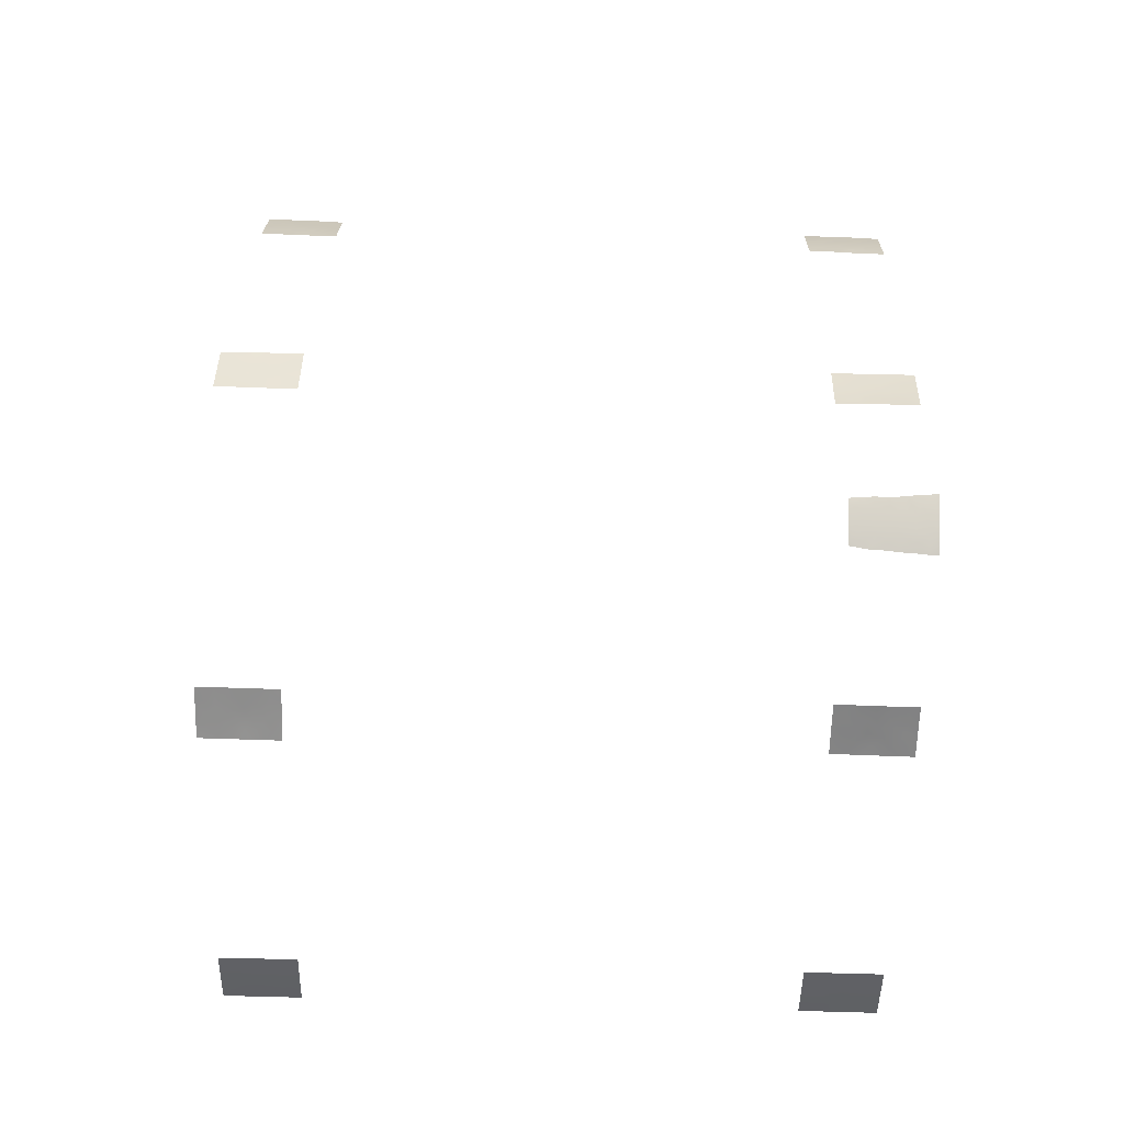
<metadata>
{"format":"obj","ext":"obj","renderer":"f3d","projection":"perspective","resolution":1024,"background":"white","views":[{"elev":77.9,"azim":-88.3,"up":"+Y"}]}
</metadata>
<code>
v -56.72 38.72 -44.84
v -56.74 38.72 -47.02
v -61.83 30.72 40.32
v -60.94 32.13 39.52
v -59.89 33.71 42.23
v 24.19 74.09 -45.63
v 22.83 75.02 -46.67
v 22.94 75.03 50
v 22.97 75.01 48.84
v 24.4 73.73 50
v 22.84 75.04 46.89
v -60.11 33.42 38
v -59.99 33.58 40.27
v -2.987 92 40.9
v -3.079 92 43.56
v -25.23 72.96 -42.29
v -25.41 72.8 -43.83
v -61.81 30.72 47.57
v 61.09 34.01 43.61
v 61.18 33.84 45.28
v -60.04 33.4 50
v -59.94 33.55 48.91
v 62.2 32.71 -44.41
v -21.3 75.61 46.99
v -21.31 75.63 48.66
v -22.5 74.57 47.35
v -58.26 36.03 38
v -0.1423 92.18 39.83
v -27.88 71.01 -46.67
v -25.65 72.68 -46.75
v -26.3 71.18 43.81
v -26.79 71.8 -50
v -27.89 71.02 -50
v -27.89 71.02 -48.44
v 1.971 92.16 43.38
v 24.76 73.67 -50
v 4.702 92 47.98
v 25.62 73.05 -46.45
v -58.46 36.34 -47.61
v 62.76 31.51 38
v 63.25 30.72 39.04
v 63.27 30.72 38
v 63.14 30.72 47.65
v 63.1 30.72 50
v 62.01 32.43 50
v 21.5 75.95 -43.18
v 22.89 74.95 -44.53
v 59.11 37.22 -39.17
v 60.09 35.73 -38
v 59.16 37.16 -38
v 63.46 30.72 -44.3
v 60.62 35.08 -42.37
v 62.68 31.93 -42.91
v 21.52 75.98 -47.65
v 21.51 75.98 -49.32
v 22.45 75.32 -48.58
v -56.71 38.72 -43.18
v 62.72 31.99 -48.49
v 60.31 35.56 -45.7
v 60.19 35.23 46.67
v 60.9 34.13 48.5
v 61.36 33.5 47.2
v 26.65 71.6 44.05
v -61.82 30.72 42.72
v -60.86 32.23 41.39
v -57.12 37.6 40.12
v -26.82 71.84 -39.36
v -27.9 71.05 -38.43
v -27.9 71.04 -40.33
v -21.45 75.87 -49.03
v -21.43 75.84 -47.4
v -25.59 72.71 -50
v -23.82 74.04 -50
v -24.77 73.32 -48.44
v 26.09 72.72 -48.43
v -21.24 75.5 38
v -22.29 74.58 38
v -59.21 35.24 -44.44
v 25.27 72.8 44.55
v -27.9 71.05 -38
v -27.58 71.27 -38
v 27.71 70.7 44.64
v 27.71 70.71 45.87
v 25.31 72.73 38
v 4.46 92 45.86
v 4.198 92 43.49
v 24.03 74.24 -38
v 24.15 74.15 -39.16
v -27.91 71.06 -42.61
v 4.08 92 39.89
v 58.03 38.72 -40.83
v 28.1 71.39 -41.21
v 61.53 33.77 -46.26
v -62.11 30.72 -43.21
v 21.5 75.96 -40.64
v 23.33 74.71 -42.55
v -24.7 72.66 50
v -25.6 71.89 50
v -2.525 92.14 50
v -1.291 92.18 48.55
v -3.475 92 48.64
v -27.48 70.32 50
v -26.57 71.11 48.37
v -24.36 73.63 -45.17
v 59.74 36.39 -46.87
v -62.11 30.72 -40.83
v -61.31 31.96 -40.09
v 59.35 36.87 -42.3
v 21.67 76.25 48.15
v 21.93 75.68 38
v 21.55 76.05 38.71
v 22.76 74.96 39.66
v 26.52 71.73 45.79
v 58.03 38.72 -39.74
v 27.13 72.03 -46.87
v -22.65 74.92 -45.91
v -61.03 32.47 -50
v -62.18 30.72 -49.84
v -61.94 31.08 -50
v -61.63 31.52 -45.67
v -22.54 74.51 45.72
v 21.61 76.14 43.68
v -23.8 74.04 -47.2
v -26.68 71.91 -43.23
v -21.42 75.82 -38
v -21.44 75.85 -39.48
v -22.86 74.75 -38
v -23.03 74.66 -50
v -21.43 75.84 -50
v -25.8 72.56 -38
v -59.13 35.36 -46.2
v -25.46 72.07 47.53
v -22.78 74.34 50
v -23.29 73.89 48.57
v -62.13 30.72 -45.27
v 28.1 71.38 -43.29
v -58.04 36.93 -43.5
v 62.28 32.25 41.51
v 60.06 35.56 40.92
v 61.28 34.13 -48.75
v 59.98 35.41 50
v 58.51 37.55 46.94
v -58.05 36.3 50
v -58.32 35.88 46.41
v -61.83 30.72 45.25
v 59.06 36.99 39.7
v 59.47 36.48 38
v 58.6 37.69 38
v -27.48 70.32 47.8
v 4.267 92 41.31
v -62.15 30.72 -47.47
v -21.43 75.84 -44.91
v 23.12 74.84 -38
v 22.5 75.27 -41.15
v 60.3 35.62 -50
v 61.76 33.43 -50
v 60.53 35.27 -47.58
v 62.14 32.87 -50
v 63.55 30.72 -50
v -57.37 37.86 -47.04
v -27.45 70.26 42.81
v -59.62 34.04 44.03
v 62.19 32.57 -39.37
v 63.54 30.72 -47.64
v 63.48 30.72 -42.16
v 63.39 30.72 -39.98
v 63.35 30.72 -38
v 59.72 36.43 -48.32
v 62.42 32.31 -41.14
v 62.3 32.24 39.71
v 61.35 33.75 38
v -61.78 30.72 50
v -61.48 31.2 50
v -59.23 34.67 41.09
v -57.52 37.07 42.47
v -58.85 35.2 42.53
v 58.87 37.58 -43.71
v -57.83 36.63 38
v -58.97 35.59 -50
v 58.48 37.63 44.93
v -59.31 34.45 45.89
v -61 32.5 -44.23
v 24.15 74.12 -43.78
v 26.63 72.39 -42.83
v 0.8548 92.18 38
v 3.338 92.08 40.08
v 23.49 74.28 38
v 59.93 36.09 -43.96
v 58.09 38.72 -47.86
v 58.99 37.48 -50
v 58.1 38.72 -50
v 58.04 38.72 -38
v -57.35 37.26 44.81
v -60.81 32.84 -46.36
v -60.19 33.19 45.2
v -58.42 36.33 -41.37
v 61.31 33.84 -38
v 24.31 74 -40.87
v 57.61 38.72 45.41
v 63.24 30.72 42.98
v 62.13 32.4 44.42
v 63.24 30.72 40.36
v 61.09 34.39 -44.21
v 28.07 71.34 -48.77
v 26.88 72.13 -50
v 28.06 71.33 -50
v 61.34 33.42 50
v 21.51 75.97 -50
v 21.83 75.73 -50
v 21.54 76.02 -38
v 28.09 71.37 -45.03
v 60.07 35.63 38
v 23.8 74.08 43.83
v 24.75 73.24 42.18
v -21.25 75.52 40.26
v -24.06 73.13 41.48
v 27.69 70.67 38.74
v 27.26 71.06 38
v 21.56 76.05 38
v -57.1 37.59 48.65
v -56.24 38.72 47.46
v 27.16 72.05 -38
v 25.89 72.96 -38
v 25.8 73 -39.46
v 21.53 76 -45.71
v 28.11 71.41 -38.65
v 28.11 71.4 -38
v 23.11 74.81 -50
v 26.11 72.04 42.54
v -56.28 38.72 40.34
v -59.55 34.26 38
v -59.21 34.7 39.31
v 25.35 72.79 46.77
v 26.9 72.18 -44.87
v 57.6 38.72 48.01
v -1.714 92.1 38
v -2.952 92 40.51
v -59.08 35.32 -38
v -3.465 92 50
v 0.1208 92.24 50
v -2.553 92 38
v 4.738 92 48.77
v 2.489 92.2 50
v 1.729 92.19 46.99
v -26.59 71.98 -41.36
v -21.3 75.61 44.38
v -22.36 74.64 44.03
v -27.4 70.18 40.33
v 57.55 38.72 50
v 58.58 37.36 50
v 57.77 38.72 40.21
v 57.81 38.72 38
v -61.2 32.21 -42.11
v -61.84 30.72 39.47
v -61.83 30.72 38
v -61.08 31.94 38
v -56.26 38.72 45.4
v 28.08 71.36 -46.81
v 4.868 92 50
v 26.15 72.73 -41.05
v -23.88 73.98 -38
v 63.54 30.72 -46.93
v -60.76 32.33 43.71
v -58.11 36.83 -45.61
v 0.8111 92.2 45.18
v -24.08 73.81 -43.22
v -27.89 71.02 -44.71
v -21.3 75.61 42.77
v -57.9 37.11 -50
v 21.63 76.18 45.62
v 22.69 75.17 45
v -21.44 75.86 -42.59
v -23.06 74.61 -39.81
v -60.08 33.96 -45.13
v 26.32 71.96 50
v -23.67 73.38 38
v -56.28 38.72 43.24
v -56.76 38.72 -50
v -56.75 38.72 -48.14
v -56.68 38.72 -41.1
v -21.44 75.86 -40.54
v 58.07 38.72 -45.7
v -62.1 30.72 -39.09
v -60.06 33.93 -50
v -27.45 70.27 45.24
v 21.57 76.08 41.31
v -56.29 38.72 41.77
v 63.22 30.72 45.41
v 58.02 38.72 -42.96
v -57.61 37.42 -39.81
v -56.67 38.72 -38
v -58.07 36.75 -38
v -56.68 38.72 -40.37
v -62.18 30.72 -50
v 57.72 38.72 42.82
v -62.09 30.72 -38
v -61.36 31.84 -38
v -60.22 33.64 -38
v -3.307 92 46.51
v -25.14 72.13 38
v 27.69 70.68 38
v 58.05 38.72 -44.27
v 27.72 70.73 50
v 27.72 70.72 48.15
v 3.415 92.06 38
v 3.981 92 38
v 21.67 76.26 50
v 26.92 71.32 40.97
v 27.68 70.66 41.38
v -26.78 70.74 38
v -27.41 70.2 38
v 21.63 76.18 45.29
v -21.31 75.63 50
v -56.27 38.72 38
v -56.7 38.15 50
v -56.24 38.72 50
v -56.26 38.72 48.88
v -3.222 92 44.15
v 23.99 73.97 45.89
v -1.048 92.14 41.48
v 62.72 31.98 -45.98
v -26.4 72.09 -48.38
v 25.45 73.2 -44.32
v 61.75 33.34 -42.64
v -24.67 72.57 39.76
v 61.1 34.23 -39.4
v 24.49 73.43 39.91
v -24.57 72.79 48.54
v -61.39 31.92 -47.97
v -23.94 73.32 46.8
v 61.11 33.99 42.01
v 59.33 36.39 48.06
v -58.21 36.07 48.37
v -22.77 74.82 -43.65
v 62.61 31.88 -38
v 58.95 37.51 -47.41
v 60.03 35.55 42.63
v 61.99 32.64 42.96
v 23.29 74.5 41.68
v 22.53 75.25 43.28
v -25.22 72.17 45.32
v 25.47 72.71 48.42
v -1.897 92.07 39.83
v -60.31 33.54 -41.24
v 60.2 35.41 39.21
v -57.23 37.38 46.89
v 60.06 35.85 -40.35
v -59.46 34.83 -48.17
v -59.96 34.09 -46.85
v 59.11 36.85 43.84
v -23.15 73.95 42.89
v -22.55 74.43 41.44
v -57.71 37.37 -48.8
v -23.99 73.25 44.4
v 25.7 72.37 40.94
v -23.29 74.43 -41.62
v 27.69 70.67 42.36
v 2.809 92.11 41.55
v -59.23 34.57 47.9
v -59.15 34.71 50
v -57.43 37.69 -41.62
v 24.16 74.09 -48.02
v -59.3 35.07 -42.45
v -0.1159 92.18 43.25
v -60.24 33.11 47.18
v -60.93 32.07 45.9
v 1.914 92.13 39.78
v 0.9482 92.17 41.55
v 58.89 37.15 41.66
v -58.48 35.7 44.37
v -60.24 33.7 -43.26
v -25.01 73.17 -40.1
v -26.46 71.16 46.39
v 24.19 73.86 47.78
v 59.1 37.27 -45.44
v 58.79 37.66 -40.84
v 27.07 72.09 -39.65
v -58.28 35.98 40.3
v -60.48 33.28 -48.32
v -23.07 73.96 39.84
v 60.13 35.38 44.5
v -59.38 34.9 -40.32
v 2.759 92.13 45.35
v -58.53 36.13 -39.54
v -26.01 71.37 39.51
v 62.23 32.2 46.33
v 59.35 36.45 45.87
v 24.96 73.54 -42.49
v -25.83 71.58 41.48
v 1.427 92.22 48.52
v -0.1116 92.21 46.89
v 26.55 71.72 47.63
v -1.92 92.09 42.99
v 61.3 33.75 40.33
v -60.26 33.58 -39.26
v -26.35 72.12 -45
v 26.14 72.01 39.42
v -1.409 92.17 45.11
v -1.986 92.15 47.12
v 61.41 33.82 -40.75
v -23.26 74.46 -48.38
v 22.87 75.02 -39.73
v -24.81 72.5 43.12
v 3.345 92.12 47.62
v 62.23 32.1 48.62
v -60.78 32.29 48.1
f 2 1 160
f 8 9 10
f 4 12 13
f 13 5 65
f 15 14 393
f 265 364 35
f 24 25 26
f 33 32 34
f 41 40 42
f 43 44 405
f 46 225 47
f 225 7 47
f 54 55 56
f 61 60 62
f 113 82 83
f 64 3 65
f 67 68 69
f 401 70 71
f 72 73 74
f 75 38 362
f 77 76 215
f 63 113 79
f 80 68 81
f 63 82 113
f 86 85 383
f 89 267 124
f 95 46 154
f 46 96 154
f 97 98 328
f 99 101 100
f 102 149 103
f 108 347 376
f 36 205 75
f 9 109 11
f 91 376 114
f 115 38 75
f 329 119 117
f 192 48 50
f 122 286 340
f 104 30 123
f 16 124 17
f 126 125 127
f 113 233 79
f 70 401 128
f 129 70 128
f 68 67 81
f 67 130 81
f 131 39 264
f 32 72 322
f 34 32 322
f 322 29 34
f 58 93 140
f 18 145 366
f 147 146 148
f 146 147 345
f 149 285 373
f 90 150 186
f 151 118 119
f 322 72 74
f 155 156 140
f 161 248 389
f 197 326 163
f 158 58 140
f 159 164 58
f 163 166 335
f 168 157 105
f 40 170 171
f 172 18 173
f 174 378 176
f 134 328 330
f 178 378 27
f 381 20 60
f 96 46 47
f 47 183 96
f 234 136 184
f 185 305 367
f 187 84 327
f 175 277 193
f 52 188 203
f 189 190 336
f 189 191 190
f 192 114 48
f 120 151 329
f 165 169 53
f 5 13 174
f 163 169 166
f 165 166 169
f 169 400 324
f 134 97 328
f 97 134 133
f 180 142 199
f 182 94 120
f 387 142 180
f 199 295 180
f 146 345 139
f 338 200 201
f 201 19 338
f 139 394 331
f 26 134 330
f 96 183 388
f 41 202 170
f 170 40 41
f 127 261 273
f 204 205 206
f 405 45 207
f 93 203 59
f 55 208 209
f 211 136 234
f 83 304 392
f 111 219 110
f 222 223 224
f 260 377 224
f 222 377 226
f 6 183 47
f 222 226 227
f 55 209 56
f 209 228 56
f 214 355 229
f 229 79 214
f 59 105 157
f 314 230 66
f 216 351 403
f 231 27 232
f 1 57 137
f 38 234 323
f 18 406 173
f 406 21 173
f 85 37 404
f 382 196 384
f 101 99 239
f 343 241 236
f 102 103 98
f 37 242 243
f 89 124 245
f 356 372 16
f 372 245 16
f 246 24 121
f 24 26 121
f 321 23 93
f 207 141 61
f 213 214 79
f 235 250 249
f 251 148 146
f 148 251 252
f 198 96 388
f 7 6 47
f 21 406 22
f 345 147 212
f 254 255 256
f 257 221 346
f 243 242 259
f 27 378 232
f 184 260 388
f 262 51 321
f 20 386 62
f 131 349 348
f 17 104 266
f 266 16 17
f 29 396 267
f 268 351 352
f 25 133 134
f 134 26 25
f 179 269 353
f 12 4 256
f 60 20 62
f 11 270 271
f 271 213 319
f 207 61 405
f 121 26 330
f 272 281 356
f 267 396 124
f 145 64 263
f 30 74 123
f 162 5 176
f 183 6 323
f 323 388 183
f 63 229 357
f 370 162 176
f 166 167 335
f 276 380 325
f 190 155 168
f 155 157 168
f 358 86 35
f 86 358 150
f 193 144 370
f 360 359 333
f 234 184 323
f 269 278 353
f 353 279 160
f 328 132 330
f 324 52 203
f 375 282 336
f 136 92 184
f 126 127 273
f 282 189 336
f 283 106 107
f 258 211 115
f 234 38 115
f 117 284 379
f 13 12 232
f 232 174 13
f 188 59 203
f 144 346 333
f 145 263 366
f 230 287 66
f 329 117 379
f 49 347 326
f 108 52 347
f 131 348 39
f 200 288 201
f 19 331 338
f 358 368 367
f 91 289 376
f 289 177 108
f 201 288 386
f 386 20 201
f 214 339 327
f 287 277 175
f 175 66 287
f 284 179 348
f 202 200 138
f 171 170 394
f 103 149 373
f 98 103 132
f 170 202 138
f 12 231 232
f 291 292 290
f 285 161 31
f 160 279 2
f 293 291 290
f 5 263 65
f 106 94 253
f 253 107 106
f 294 119 118
f 94 135 120
f 109 270 11
f 381 19 20
f 56 7 54
f 204 258 115
f 274 182 194
f 182 120 194
f 177 375 188
f 375 105 59
f 205 204 75
f 204 115 75
f 361 293 290
f 389 385 325
f 350 295 369
f 296 283 297
f 283 107 297
f 297 107 395
f 298 297 395
f 340 271 312
f 110 187 112
f 383 35 86
f 218 301 217
f 69 89 245
f 131 78 274
f 144 181 370
f 181 195 162
f 160 264 39
f 368 35 364
f 115 211 234
f 101 299 399
f 251 146 369
f 253 182 371
f 253 94 182
f 356 16 266
f 23 203 93
f 289 302 177
f 303 275 304
f 198 388 260
f 305 306 90
f 90 186 305
f 330 341 354
f 109 9 307
f 9 8 307
f 223 87 88
f 88 198 224
f 323 184 388
f 277 257 193
f 304 275 392
f 225 54 7
f 309 308 217
f 84 218 397
f 140 93 157
f 152 272 334
f 246 121 247
f 135 151 120
f 311 310 248
f 122 340 312
f 235 199 142
f 313 133 25
f 310 300 385
f 300 276 325
f 19 381 337
f 30 104 396
f 51 165 53
f 260 184 92
f 185 367 28
f 121 354 247
f 156 158 140
f 77 215 380
f 356 273 372
f 281 126 273
f 261 130 372
f 11 319 374
f 309 357 308
f 327 84 397
f 43 386 288
f 334 104 116
f 66 178 314
f 178 66 378
f 143 333 220
f 220 315 143
f 19 201 20
f 4 3 254
f 254 256 4
f 336 190 168
f 168 105 336
f 317 316 315
f 221 317 220
f 317 315 220
f 233 342 374
f 363 344 371
f 48 114 376
f 73 128 401
f 302 282 375
f 56 228 362
f 164 262 321
f 164 321 58
f 270 312 271
f 302 375 177
f 398 318 393
f 308 357 229
f 63 79 229
f 359 22 365
f 108 177 188
f 188 52 108
f 3 4 65
f 79 319 213
f 13 65 4
f 23 321 51
f 320 28 368
f 322 74 30
f 403 341 31
f 323 6 38
f 58 321 93
f 163 400 169
f 75 362 36
f 111 110 112
f 119 329 151
f 93 59 157
f 141 332 61
f 103 373 132
f 71 116 123
f 116 71 152
f 335 197 163
f 378 175 176
f 175 193 370
f 348 179 39
f 14 237 343
f 28 320 343
f 343 320 14
f 367 305 186
f 169 324 53
f 331 19 337
f 200 338 138
f 138 394 170
f 387 332 142
f 210 95 402
f 340 339 213
f 339 214 213
f 221 220 346
f 355 308 229
f 343 237 241
f 28 236 185
f 124 16 245
f 339 340 286
f 339 112 327
f 171 394 345
f 394 139 345
f 250 332 141
f 257 346 193
f 193 346 144
f 194 349 274
f 274 349 131
f 49 50 48
f 400 347 52
f 398 265 391
f 268 247 351
f 247 268 246
f 352 351 216
f 179 353 39
f 330 354 121
f 271 319 11
f 66 175 378
f 83 392 113
f 5 174 176
f 357 82 63
f 380 216 325
f 358 186 150
f 360 22 359
f 144 359 181
f 143 360 333
f 360 21 22
f 333 359 144
f 353 278 279
f 280 361 57
f 51 53 23
f 203 23 324
f 375 336 105
f 78 363 371
f 386 405 62
f 220 333 346
f 365 22 406
f 366 263 195
f 112 286 111
f 197 49 326
f 326 347 400
f 138 338 331
f 263 162 195
f 162 263 5
f 380 276 77
f 186 358 367
f 358 35 368
f 367 368 28
f 327 355 214
f 132 328 98
f 57 361 137
f 263 64 65
f 6 362 38
f 264 78 131
f 337 369 139
f 350 369 337
f 295 251 369
f 340 213 271
f 280 293 361
f 361 290 196
f 344 395 107
f 112 187 327
f 370 181 162
f 137 363 78
f 39 353 160
f 112 339 286
f 320 368 364
f 369 146 139
f 371 182 274
f 372 130 67
f 236 28 343
f 87 153 88
f 260 224 198
f 88 224 223
f 308 397 217
f 397 218 217
f 266 334 356
f 275 10 342
f 104 334 266
f 310 385 248
f 337 139 331
f 354 351 247
f 215 268 352
f 348 349 379
f 380 352 216
f 261 372 273
f 341 132 373
f 132 341 330
f 9 11 374
f 319 233 374
f 233 319 79
f 308 355 397
f 345 212 171
f 365 366 195
f 152 334 116
f 116 104 123
f 67 245 372
f 245 67 69
f 10 374 342
f 374 10 9
f 274 78 371
f 363 196 382
f 371 344 253
f 324 400 52
f 181 365 195
f 365 181 359
f 120 329 194
f 349 194 379
f 377 222 224
f 377 92 226
f 378 174 232
f 290 292 384
f 92 377 260
f 1 137 264
f 175 370 176
f 198 88 402
f 381 350 337
f 53 324 23
f 362 228 36
f 329 379 194
f 376 347 48
f 348 379 284
f 352 380 215
f 363 382 344
f 382 238 395
f 389 248 385
f 108 376 289
f 85 404 244
f 382 384 238
f 7 56 362
f 154 96 198
f 384 292 238
f 325 385 300
f 386 43 405
f 299 318 398
f 264 160 1
f 344 107 253
f 7 362 6
f 290 384 196
f 196 363 137
f 196 137 361
f 387 381 60
f 387 180 350
f 180 295 350
f 389 216 403
f 375 59 188
f 240 390 243
f 390 391 244
f 123 74 401
f 364 265 398
f 389 325 216
f 391 265 244
f 137 78 264
f 382 395 344
f 393 318 15
f 393 14 320
f 391 399 398
f 392 275 342
f 332 387 60
f 233 392 342
f 350 381 387
f 356 281 273
f 392 233 113
f 265 35 383
f 244 265 383
f 390 100 391
f 364 393 320
f 398 393 364
f 99 100 240
f 49 48 347
f 395 238 298
f 331 394 138
f 396 17 124
f 396 104 17
f 327 397 355
f 60 61 332
f 31 341 373
f 285 31 373
f 100 390 240
f 404 243 390
f 404 37 243
f 101 399 100
f 400 163 326
f 100 399 391
f 399 299 398
f 403 31 389
f 140 157 155
f 154 402 95
f 153 402 88
f 401 71 123
f 210 402 153
f 354 341 403
f 334 272 356
f 198 402 154
f 85 244 383
f 351 354 403
f 31 161 389
f 405 44 45
f 58 158 159
f 61 62 405
f 401 74 73
f 404 390 244
f 250 235 142
f 332 250 142
f 29 322 30
f 396 29 30
f 406 366 365
f 406 18 366

</code>
